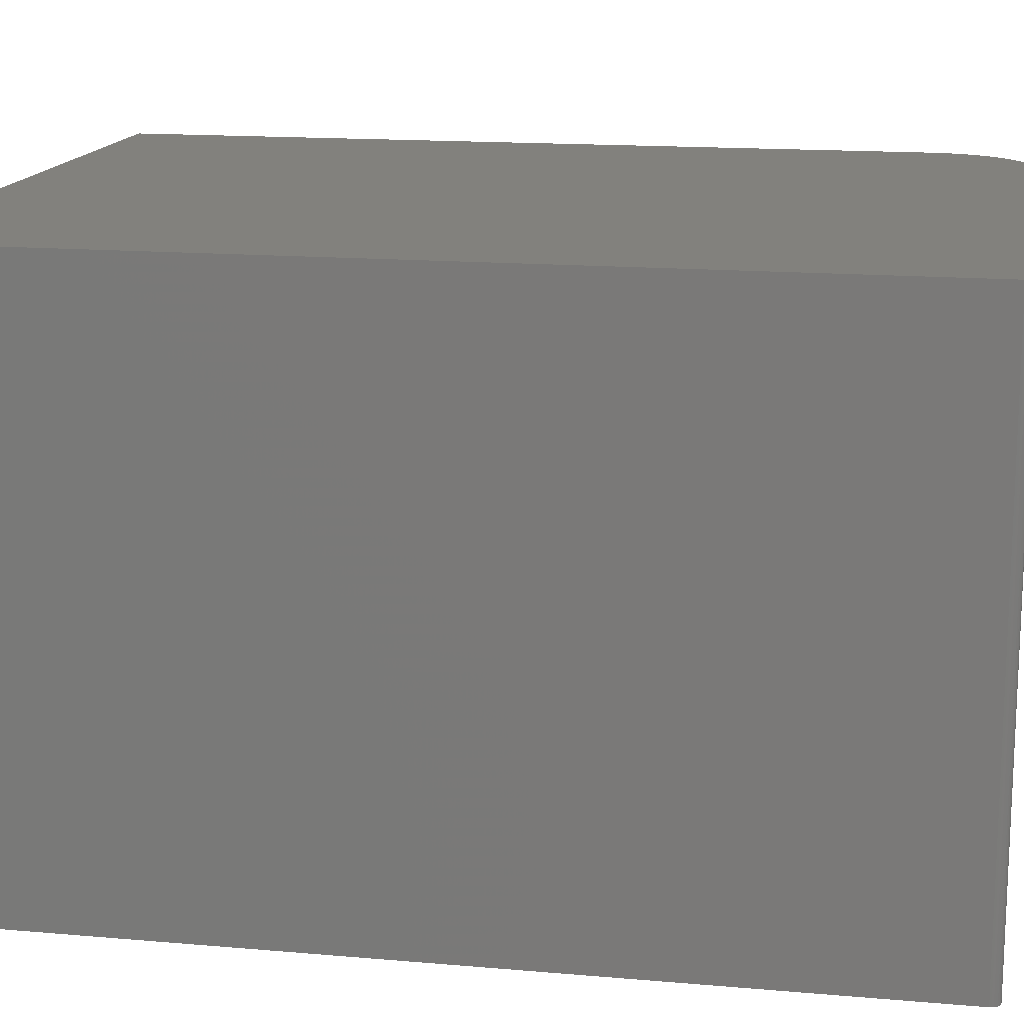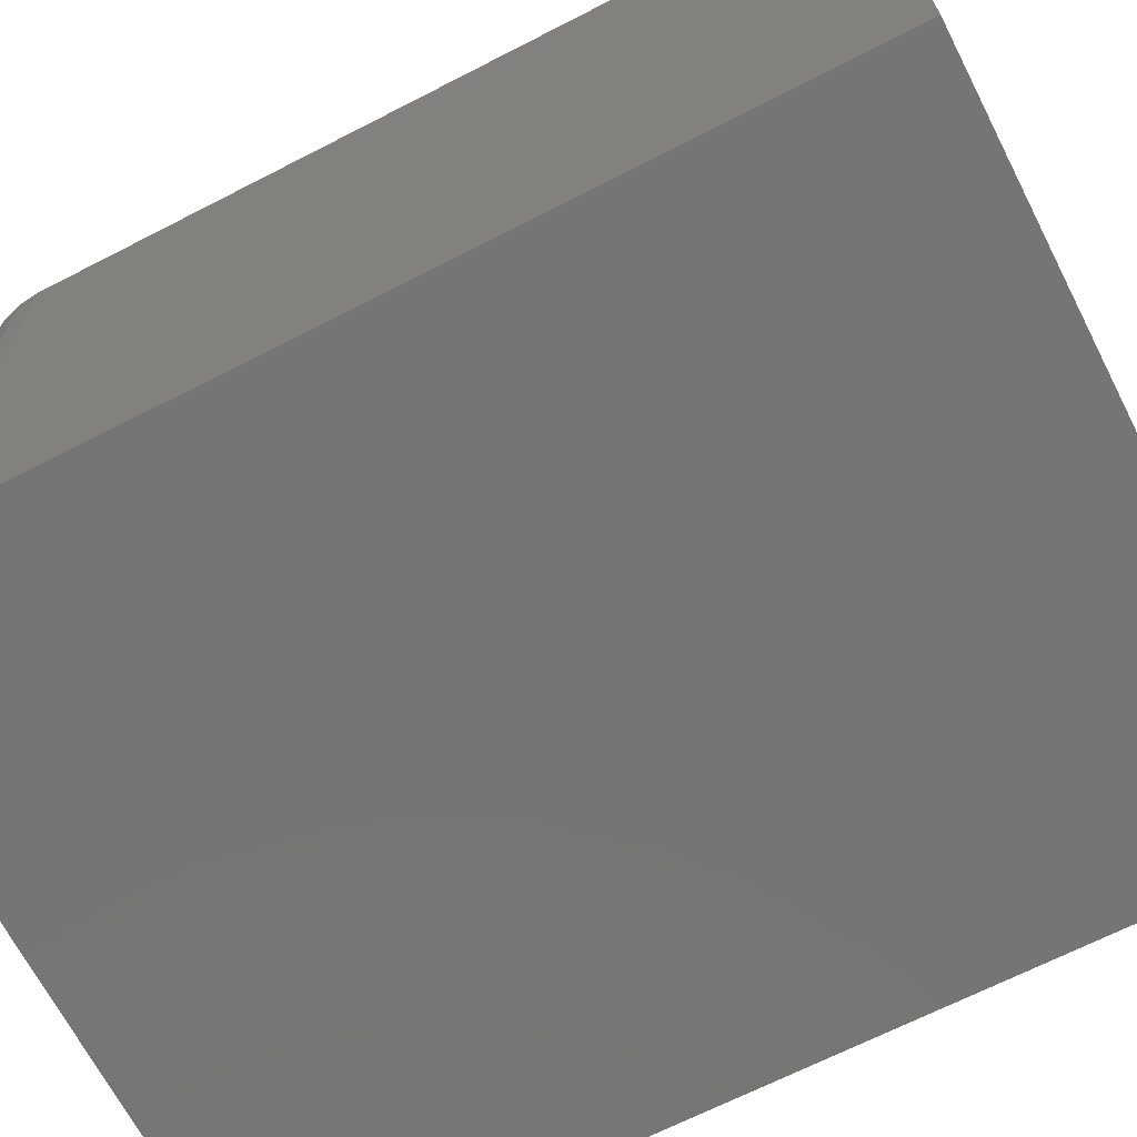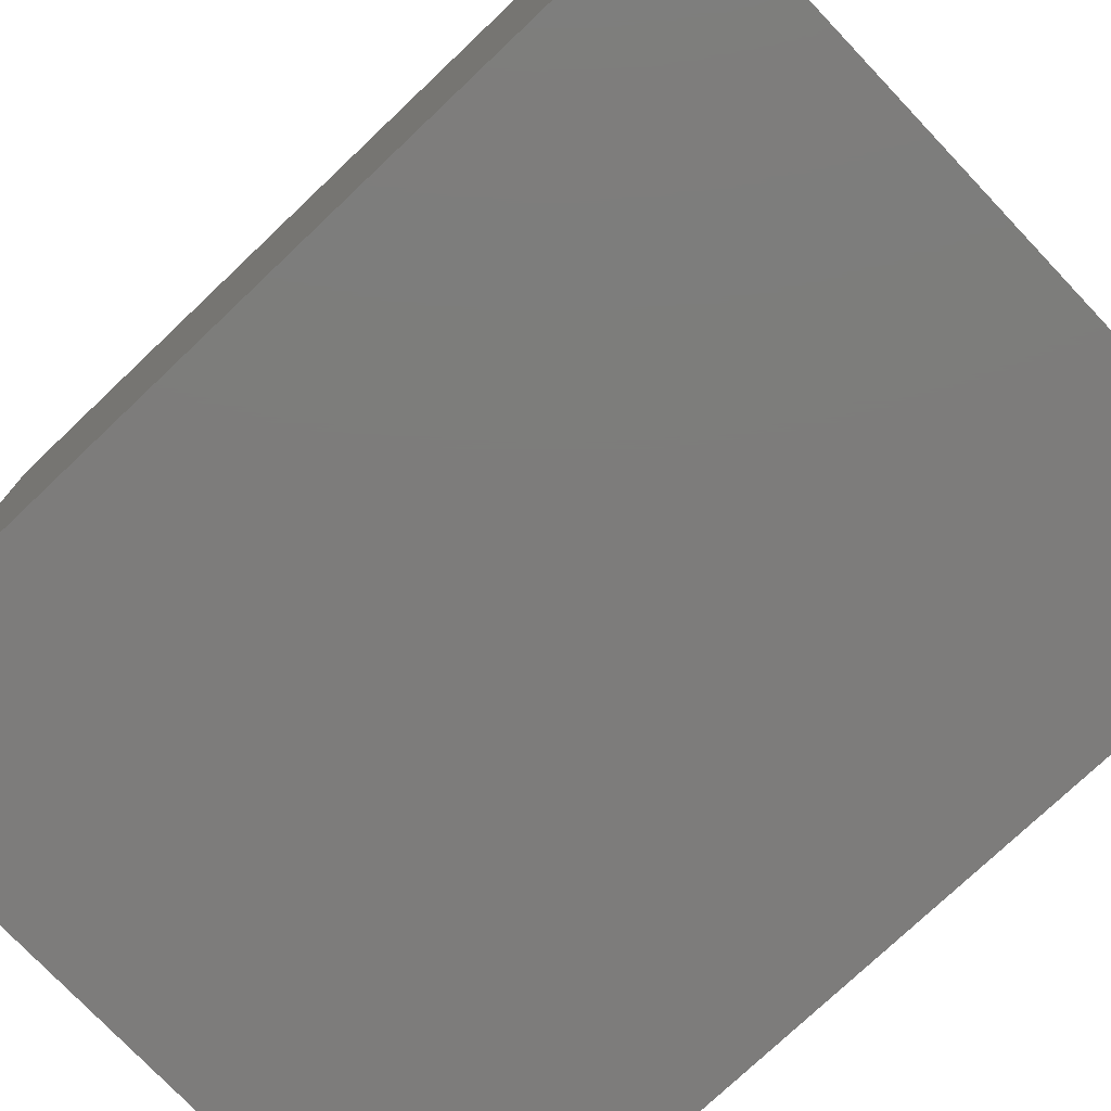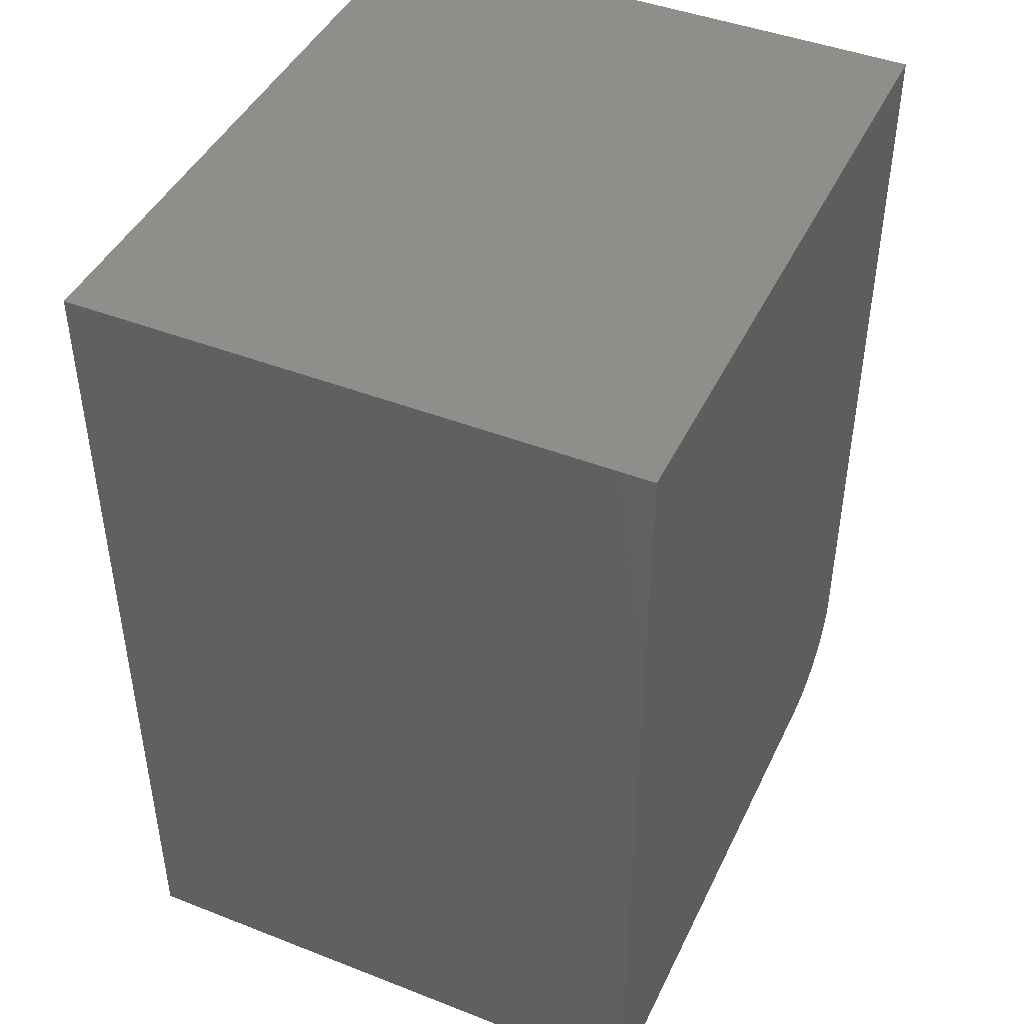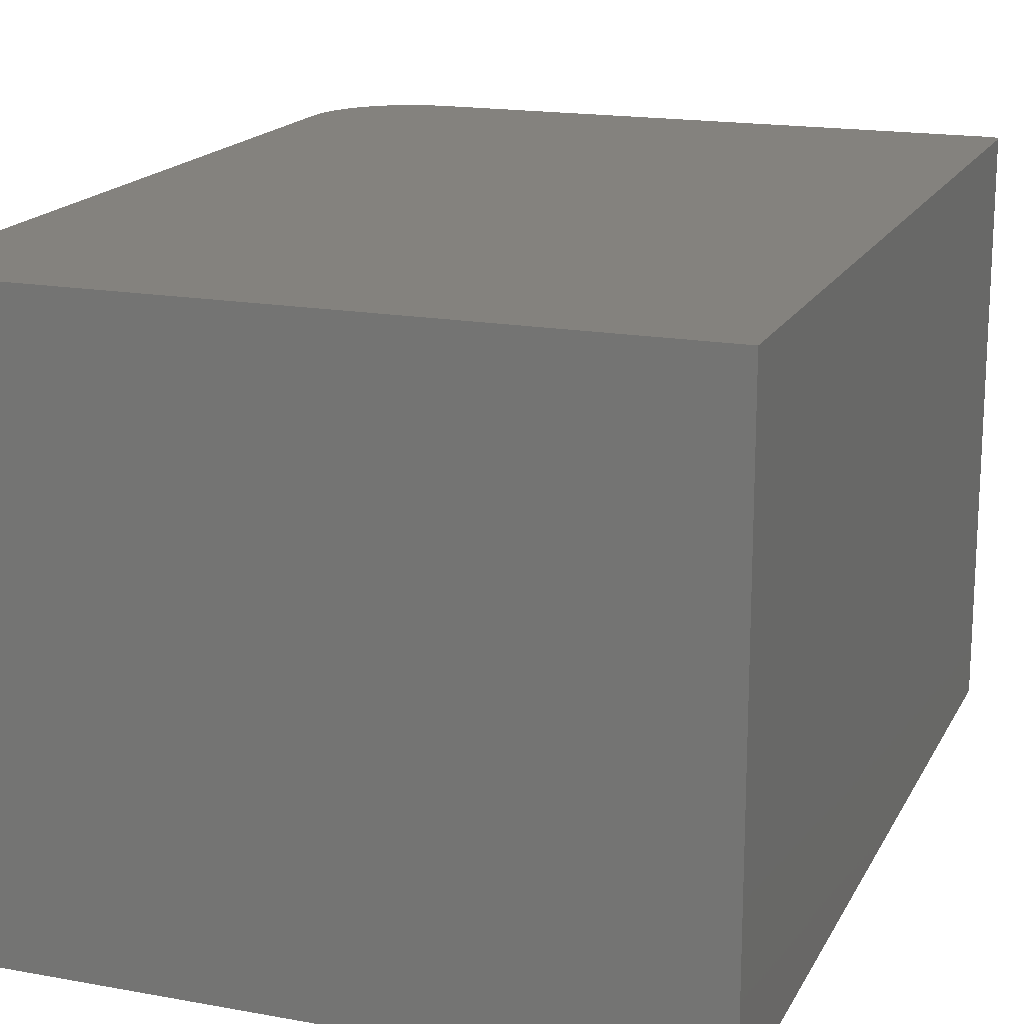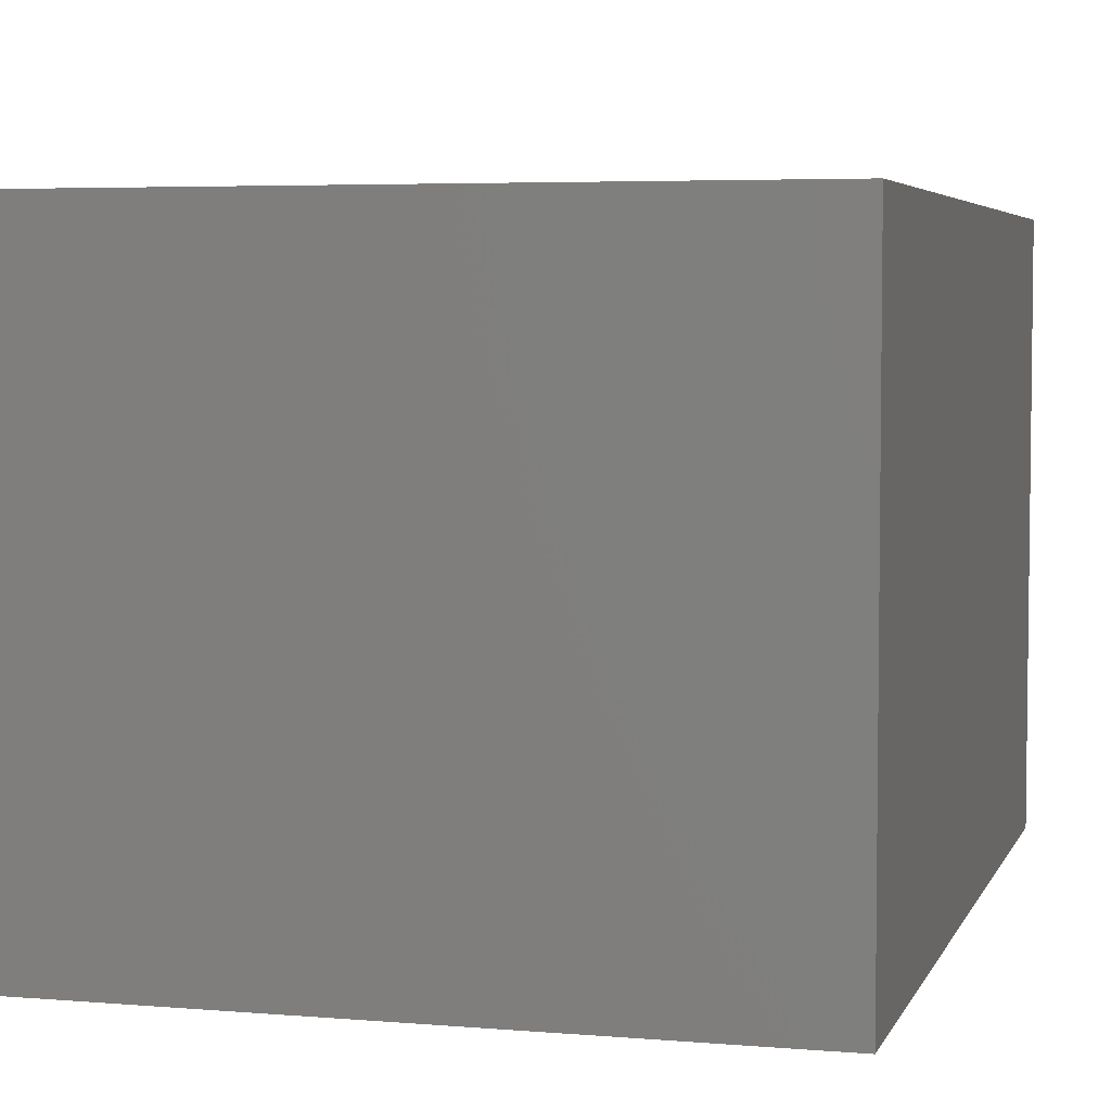
<metadata>
{"format":"stl","ext":"stl","renderer":"f3d","projection":"perspective","resolution":1024,"background":"white","views":[{"elev":15.1,"azim":-79.4,"up":"+Z"},{"elev":-67.8,"azim":117.2,"up":"+Z"},{"elev":-76.1,"azim":133.5,"up":"+Z"},{"elev":44.2,"azim":-65.5,"up":"+Y"},{"elev":17.3,"azim":-160.0,"up":"+Z"},{"elev":4.7,"azim":-164.7,"up":"+Z"}]}
</metadata>
<code>
# stl→obj: 40 verts, 76 faces
v 0 0.007812 0.4766
v 0.0001501 0.006288 0.4766
v 0.5154 0.006542 0.4766
v 0.5302 0.01448 0.4766
v 0.5433 0.02517 0.4766
v 0.5539 0.03819 0.4766
v 0.5619 0.05305 0.4766
v 0.5668 0.06917 0.4766
v 0.5684 0.08594 0.4766
v 0.5684 0.75 0.4766
v 0 0.75 0.4766
v 0.4992 0.001651 0.4766
v 0.003472 0.001317 0.4766
v 0.004823 0.0005947 0.4766
v 0.006288 0.0001501 0.4766
v 0.007812 0 0.4766
v 0.4825 0 0.4766
v 0.0005947 0.004823 0.4766
v 0.001317 0.003472 0.4766
v 0.002288 0.002288 0.4766
v 0 0.007812 0
v 0 0.75 0
v 0.5684 0.75 0
v 0.5684 0.08594 0
v 0.5668 0.06917 0
v 0.5619 0.05305 0
v 0.5539 0.03819 0
v 0.5433 0.02517 0
v 0.5302 0.01448 0
v 0.5154 0.006542 0
v 0.0001501 0.006288 0
v 0.4992 0.001651 0
v 0.4825 0 0
v 0.007812 0 0
v 0.006288 0.0001501 0
v 0.004823 0.0005947 0
v 0.003472 0.001317 0
v 0.002288 0.002288 0
v 0.001317 0.003472 0
v 0.0005947 0.004823 0
f 1 2 3
f 1 3 4
f 1 4 5
f 1 5 6
f 1 6 7
f 1 7 8
f 1 8 9
f 1 9 10
f 1 10 11
f 12 13 14
f 12 14 15
f 12 15 16
f 12 16 17
f 3 2 18
f 3 18 19
f 3 19 20
f 3 20 13
f 3 13 12
f 21 22 23
f 21 23 24
f 21 24 25
f 21 25 26
f 21 26 27
f 21 27 28
f 21 28 29
f 21 29 30
f 21 30 31
f 32 33 34
f 32 34 35
f 32 35 36
f 32 36 37
f 30 32 37
f 30 37 38
f 30 38 39
f 30 39 40
f 30 40 31
f 16 34 17
f 17 34 33
f 11 22 1
f 1 22 21
f 34 16 35
f 35 16 15
f 35 15 36
f 36 15 14
f 36 14 37
f 37 14 13
f 37 13 38
f 38 13 20
f 38 20 39
f 39 20 19
f 39 19 40
f 40 19 18
f 40 18 31
f 31 18 2
f 31 2 21
f 21 2 1
f 9 24 10
f 10 24 23
f 24 9 25
f 25 9 8
f 25 8 26
f 26 8 7
f 26 7 27
f 27 7 6
f 27 6 28
f 28 6 5
f 28 5 29
f 29 5 4
f 29 4 30
f 30 4 3
f 30 3 32
f 32 3 12
f 32 12 33
f 33 12 17
f 10 23 11
f 11 23 22

</code>
